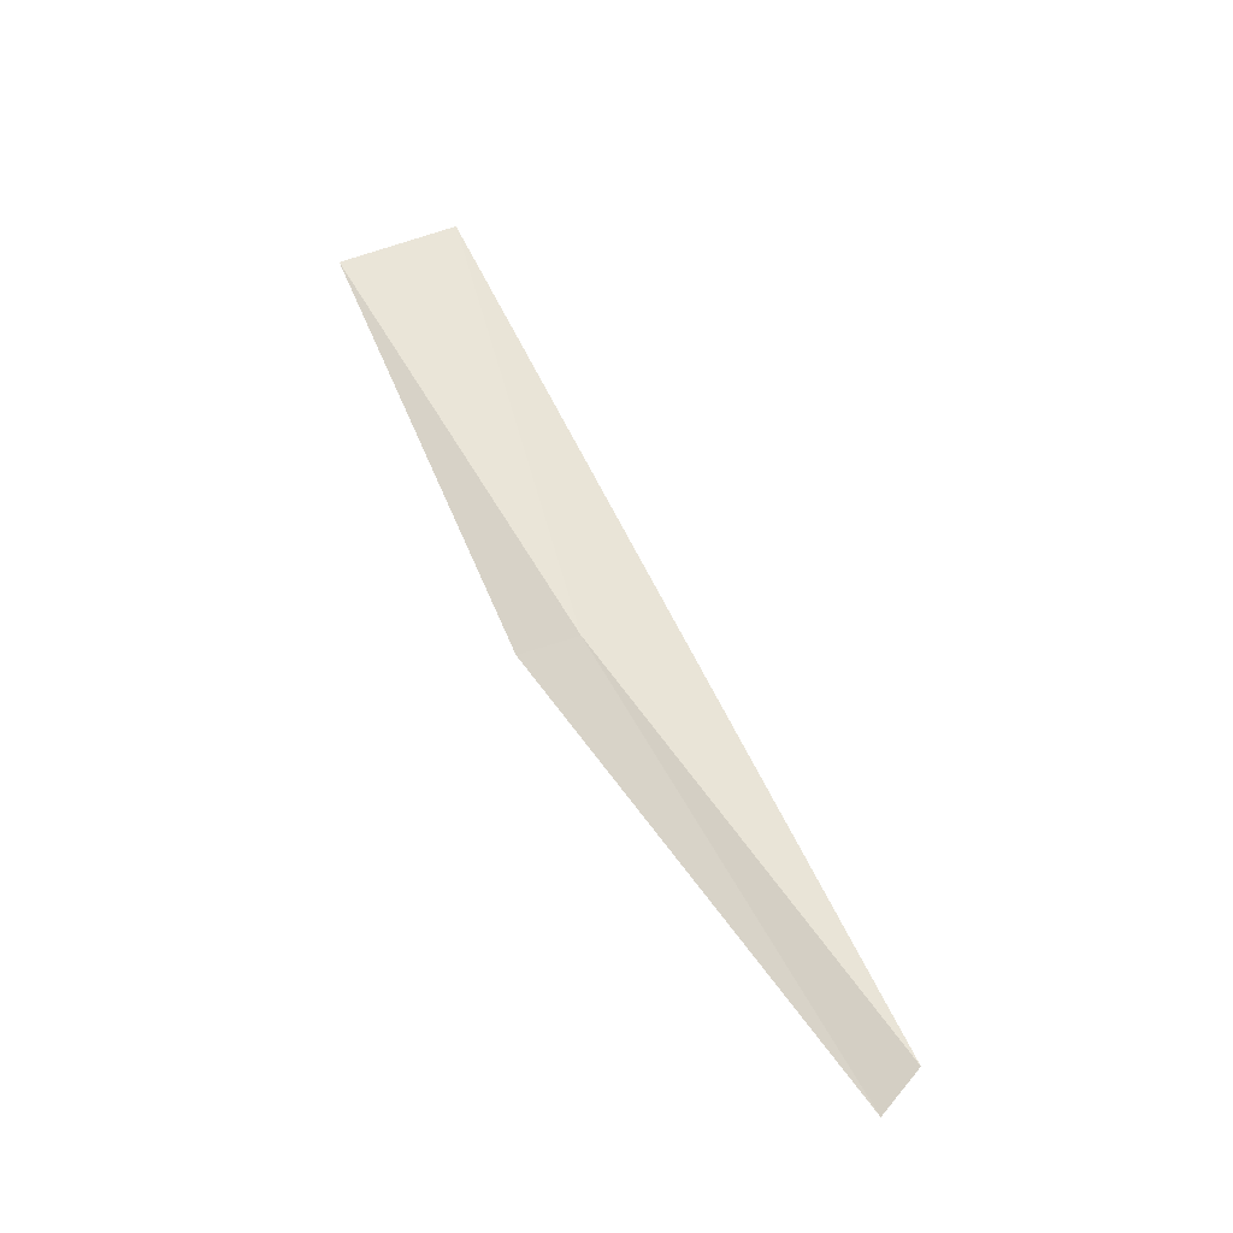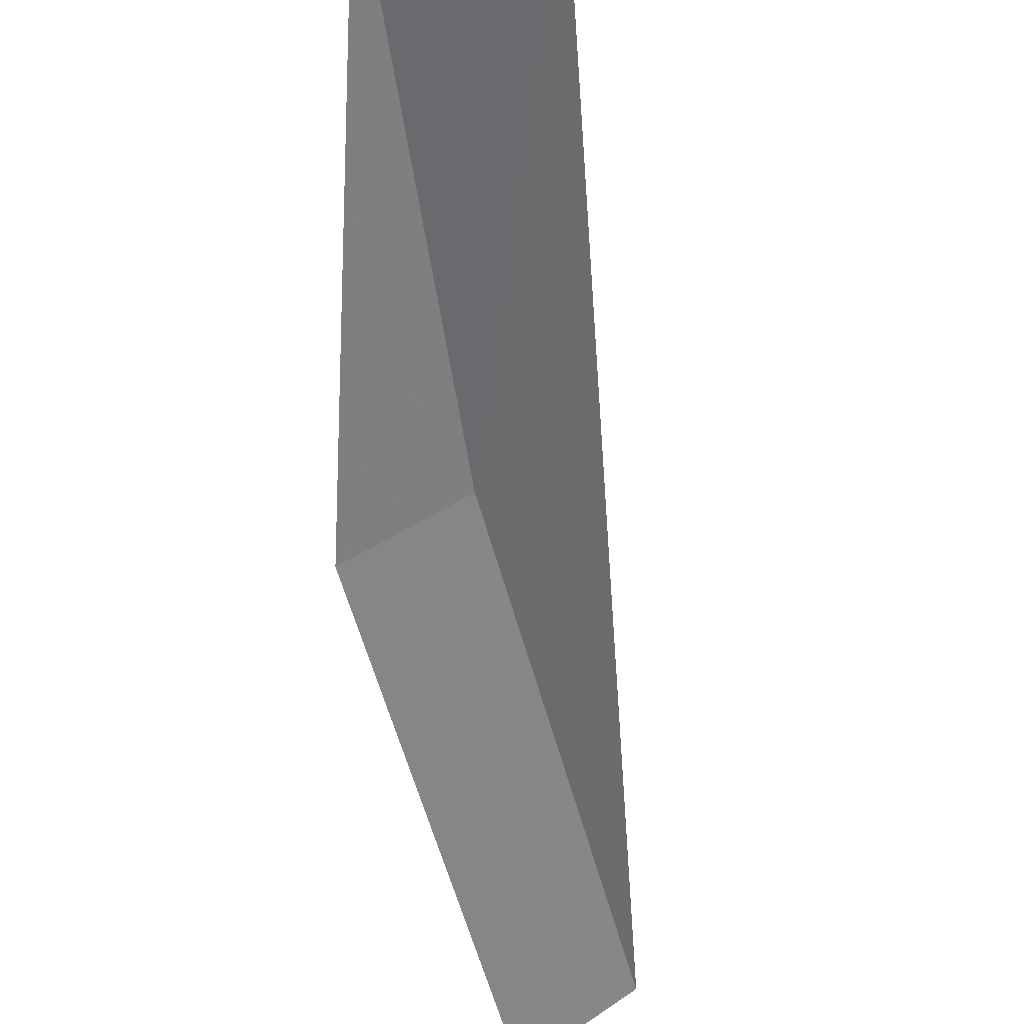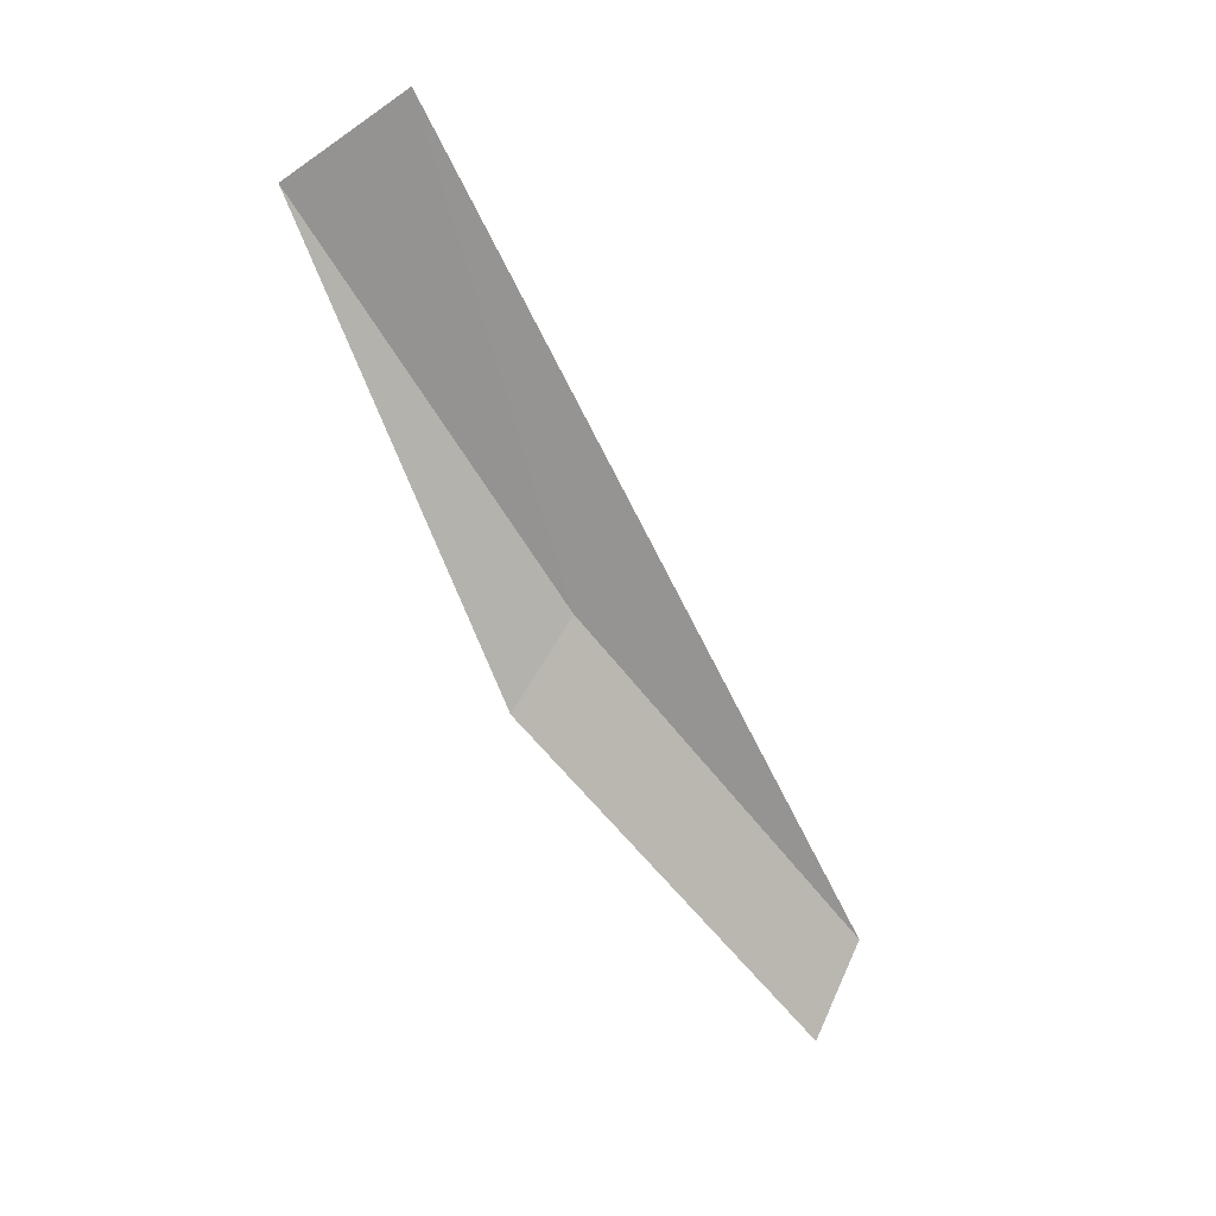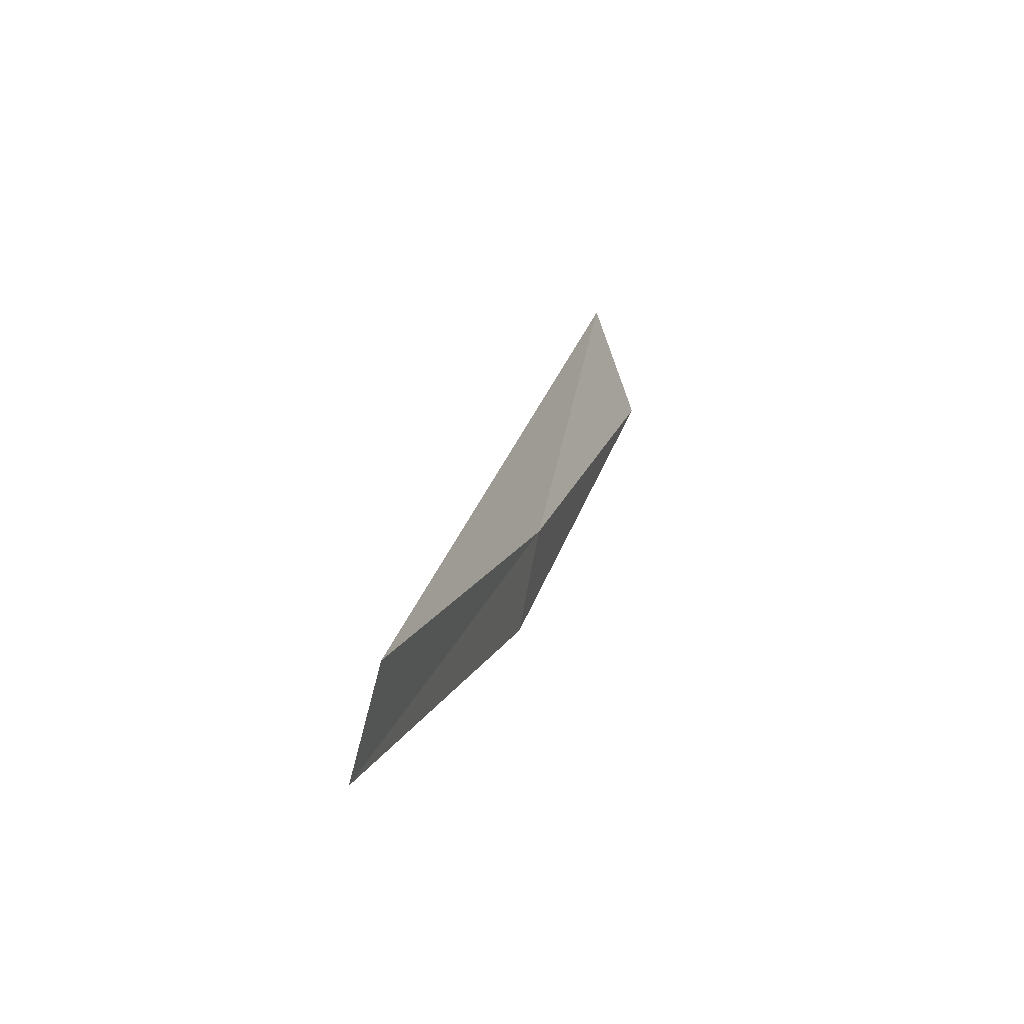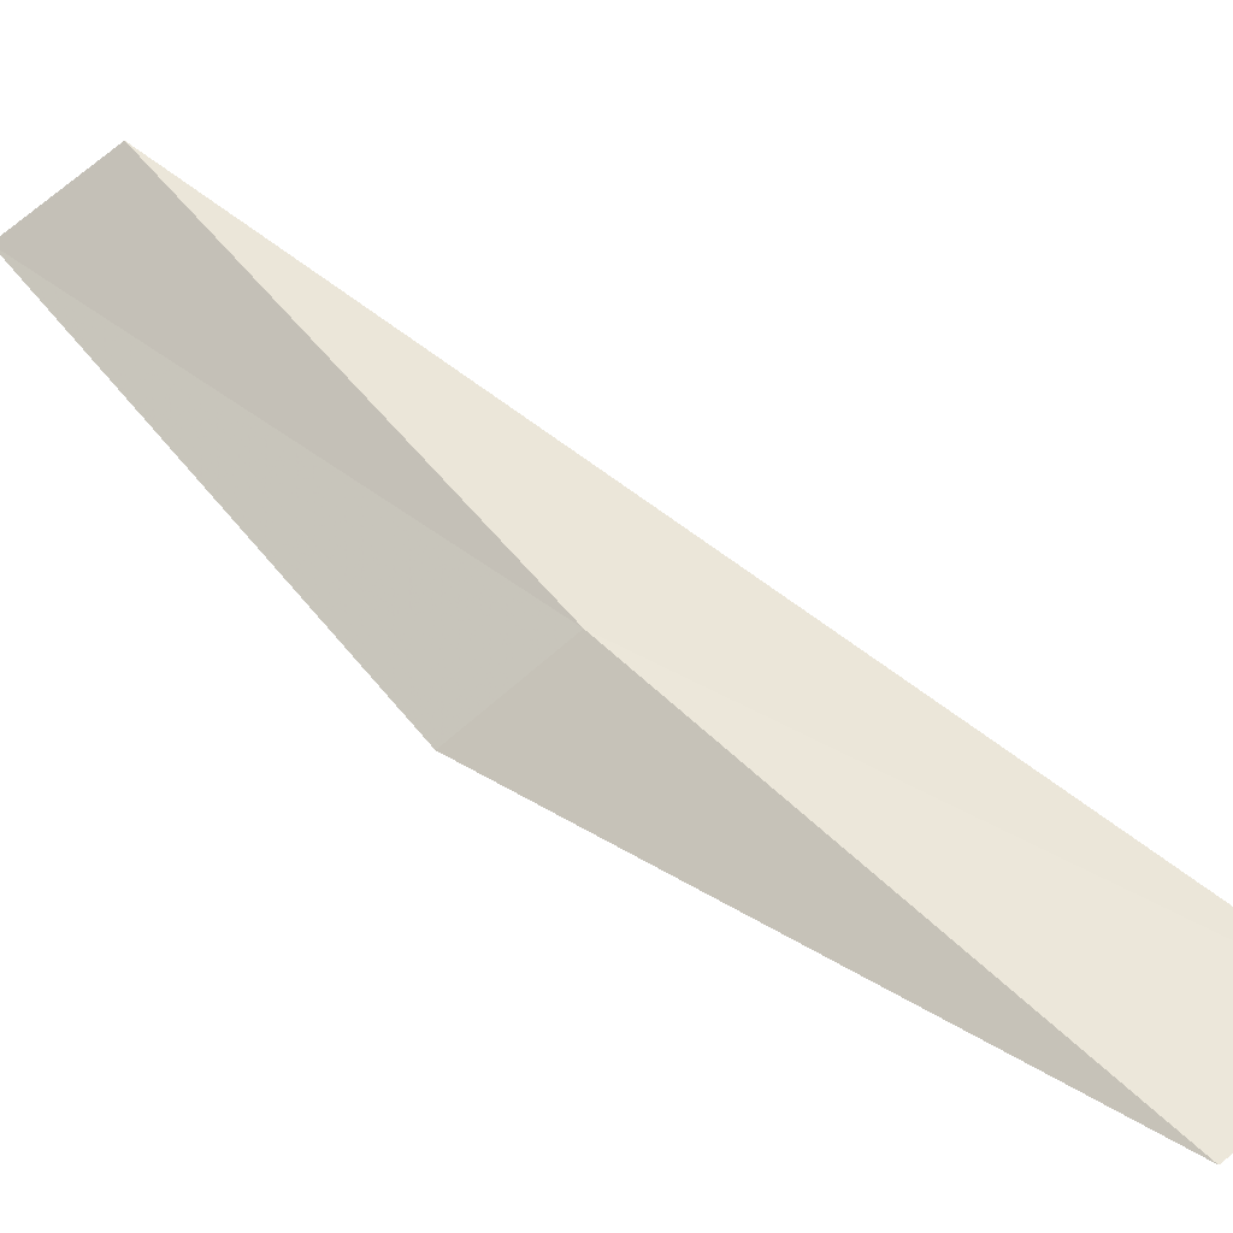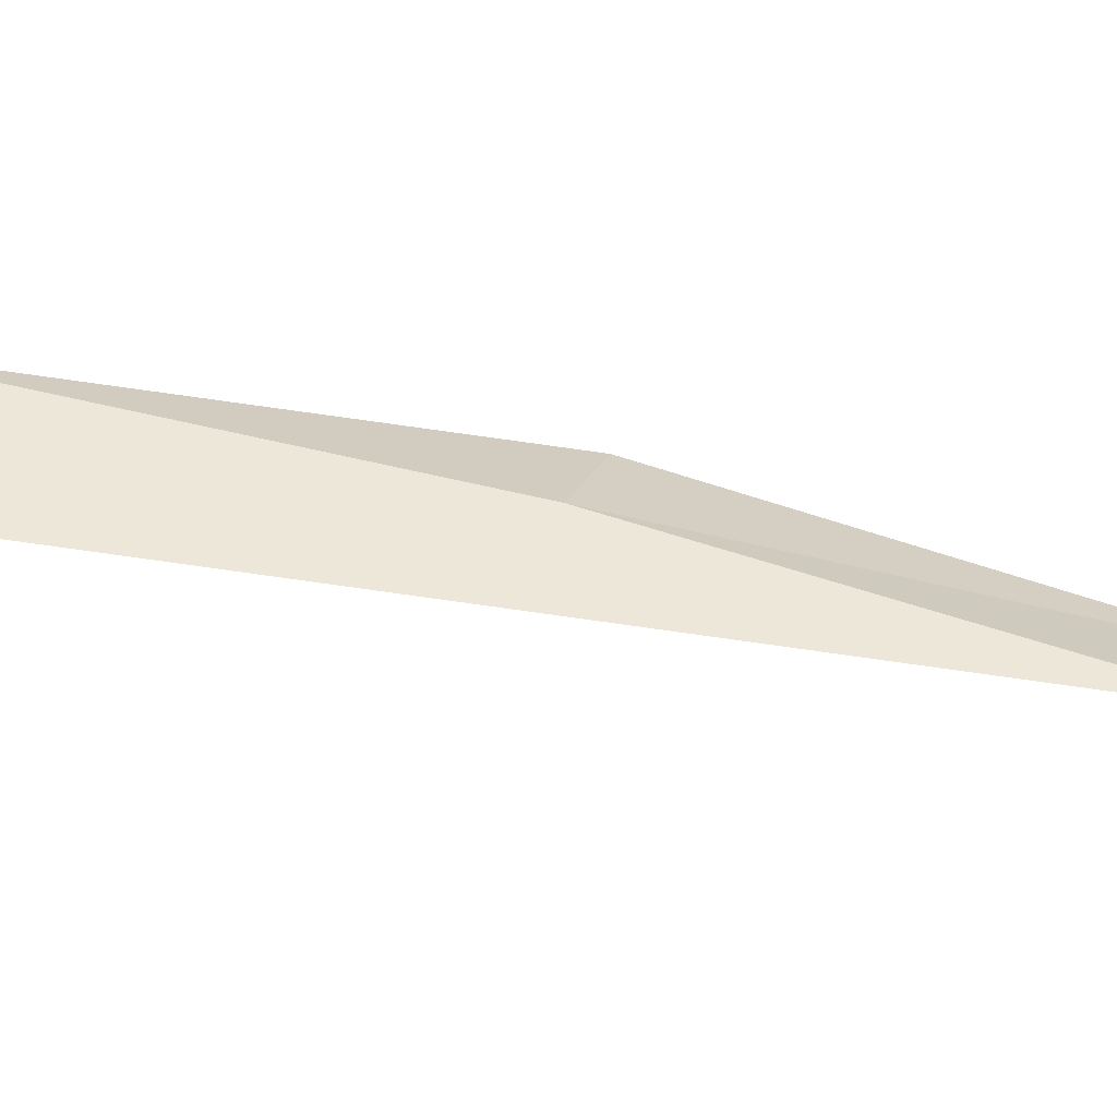
<metadata>
{"format":"obj","ext":"obj","renderer":"f3d","projection":"perspective","resolution":1024,"background":"white","views":[{"elev":-32.8,"azim":154.0,"up":"+Y"},{"elev":-47.3,"azim":159.7,"up":"+Z"},{"elev":26.7,"azim":155.7,"up":"+Y"},{"elev":-44.0,"azim":-76.6,"up":"+Y"},{"elev":65.6,"azim":106.5,"up":"+Z"},{"elev":41.5,"azim":-111.3,"up":"+Z"}]}
</metadata>
<code>
v 18.51 -14.99 15.7
v 17.11 -16.95 15.3
v 17.48 -17.31 15.07
v 18.91 -15.32 15.49
v 19.67 -12.91 16.08
v 19.1 -12.54 15.97
f 1 3 2
f 1 4 3
f 1 5 4
f 1 2 6
f 1 6 5

</code>
